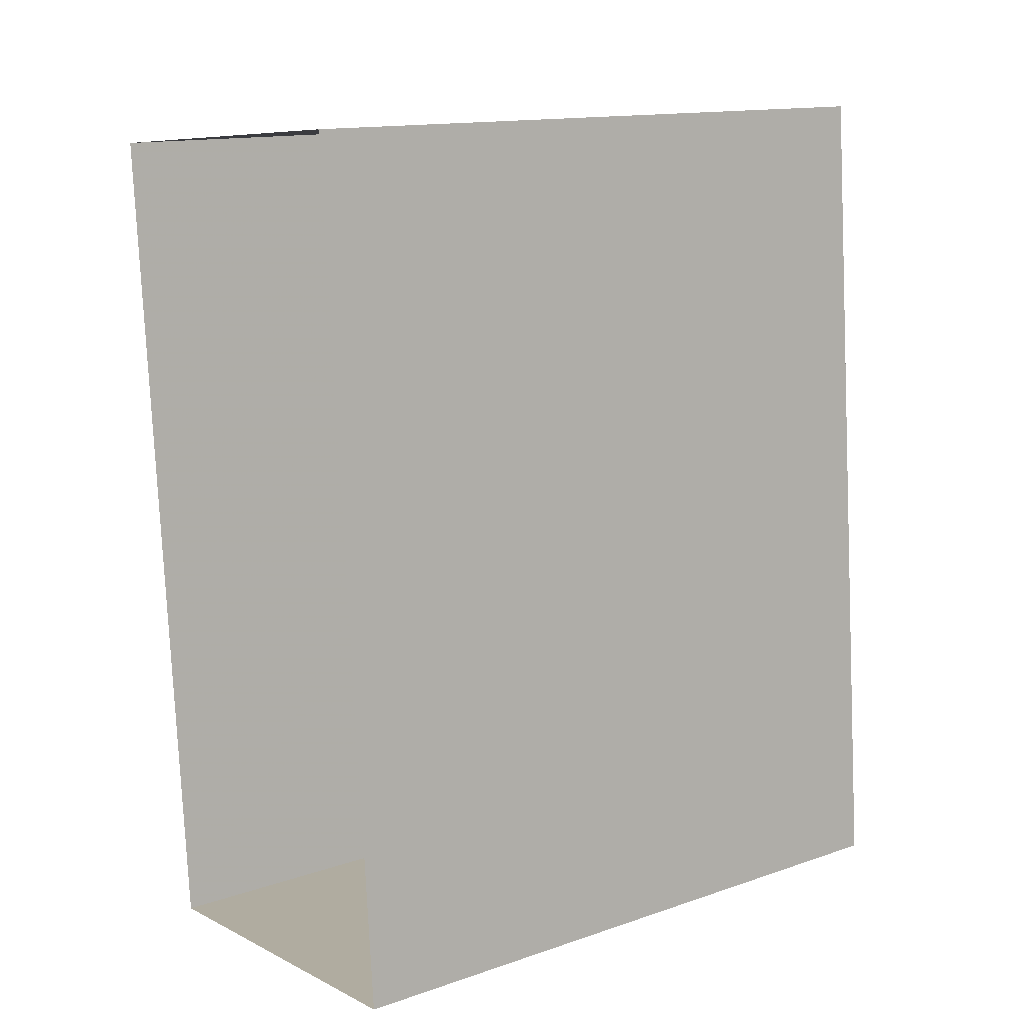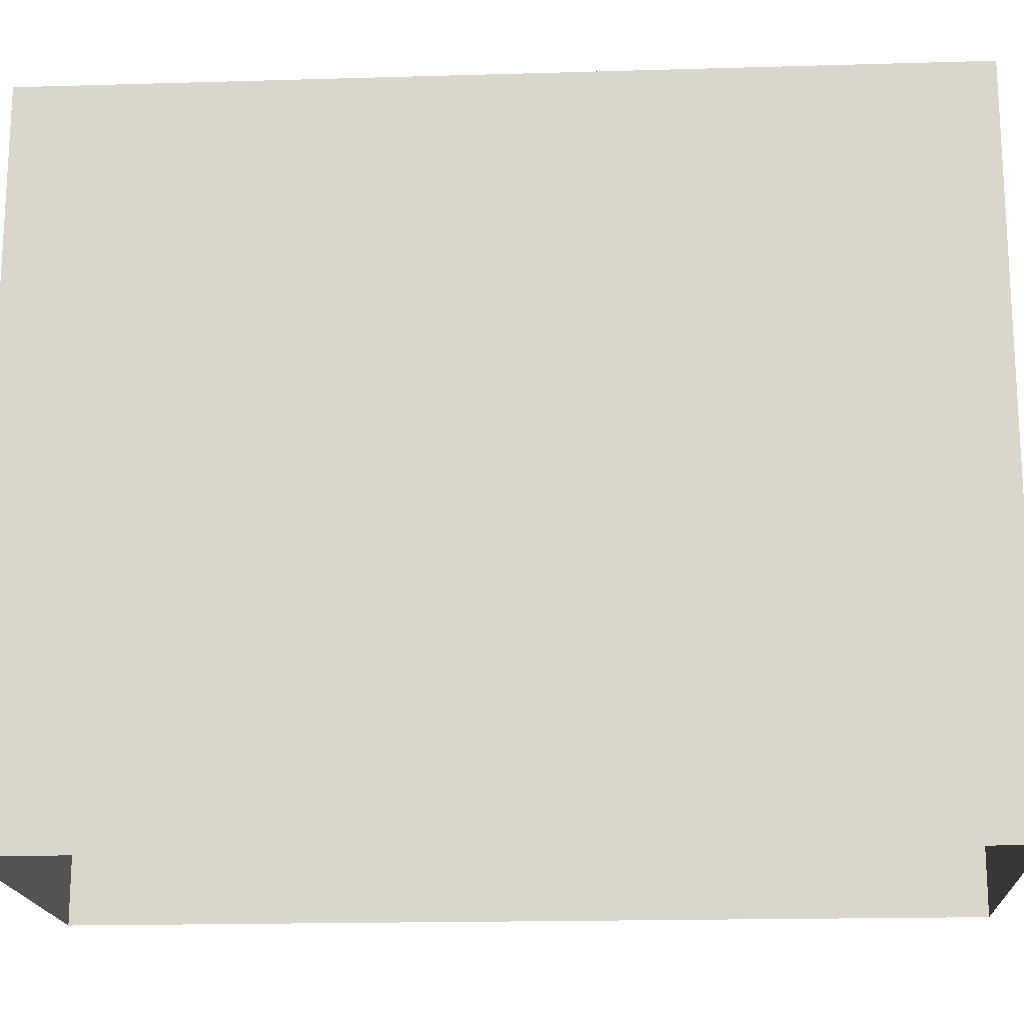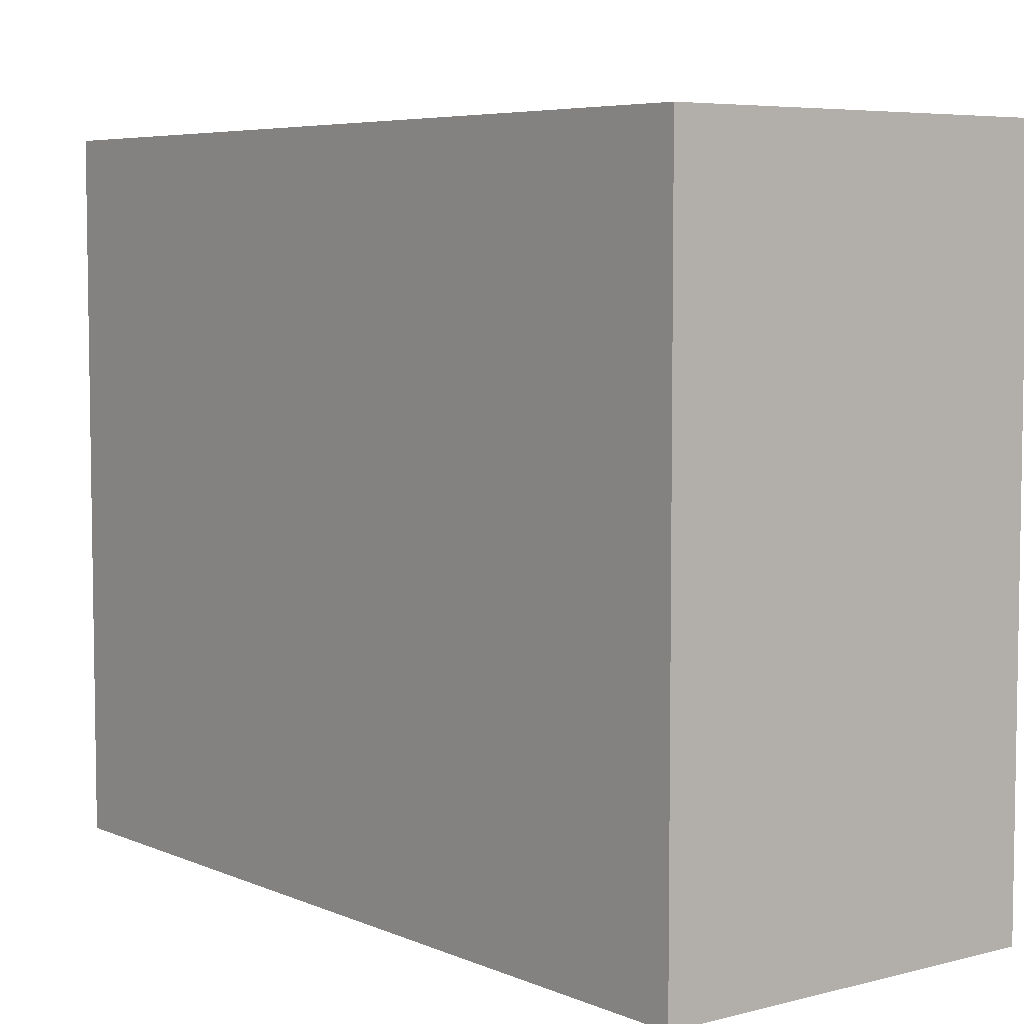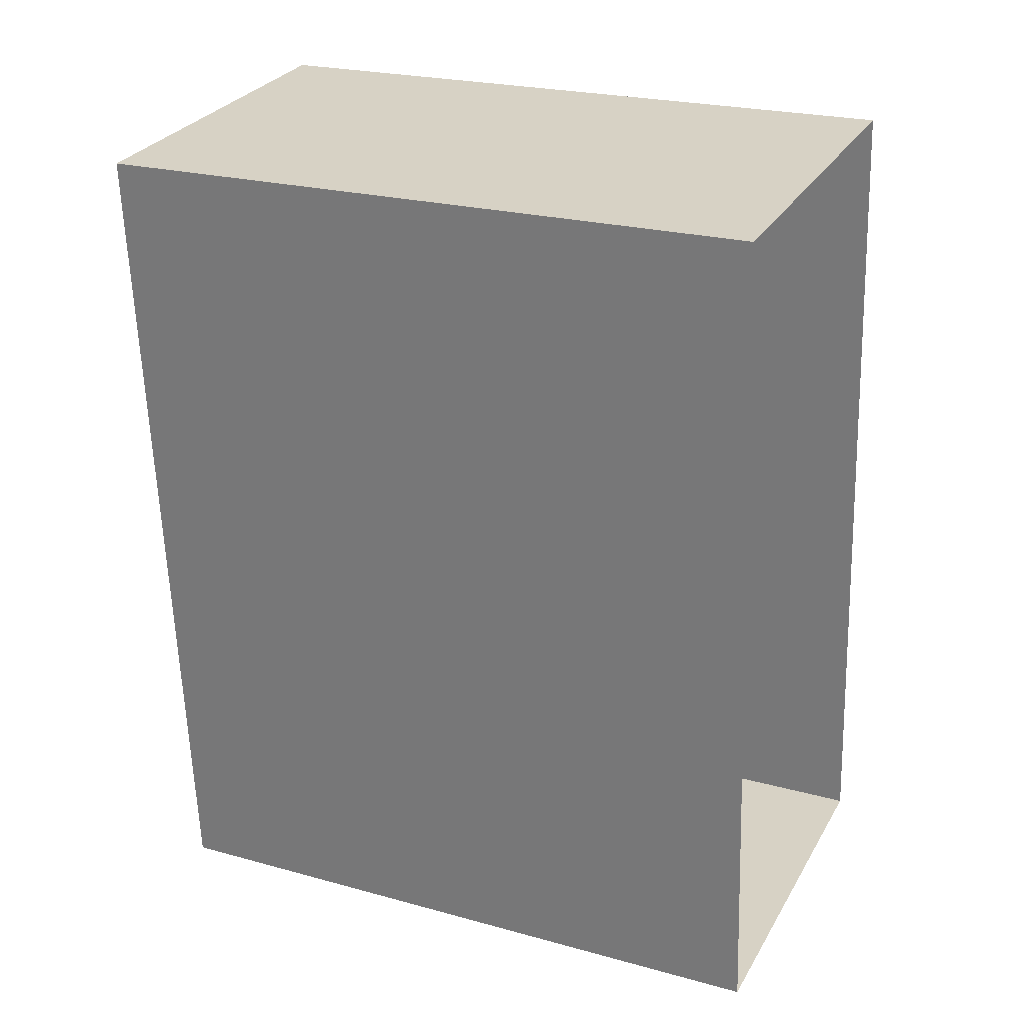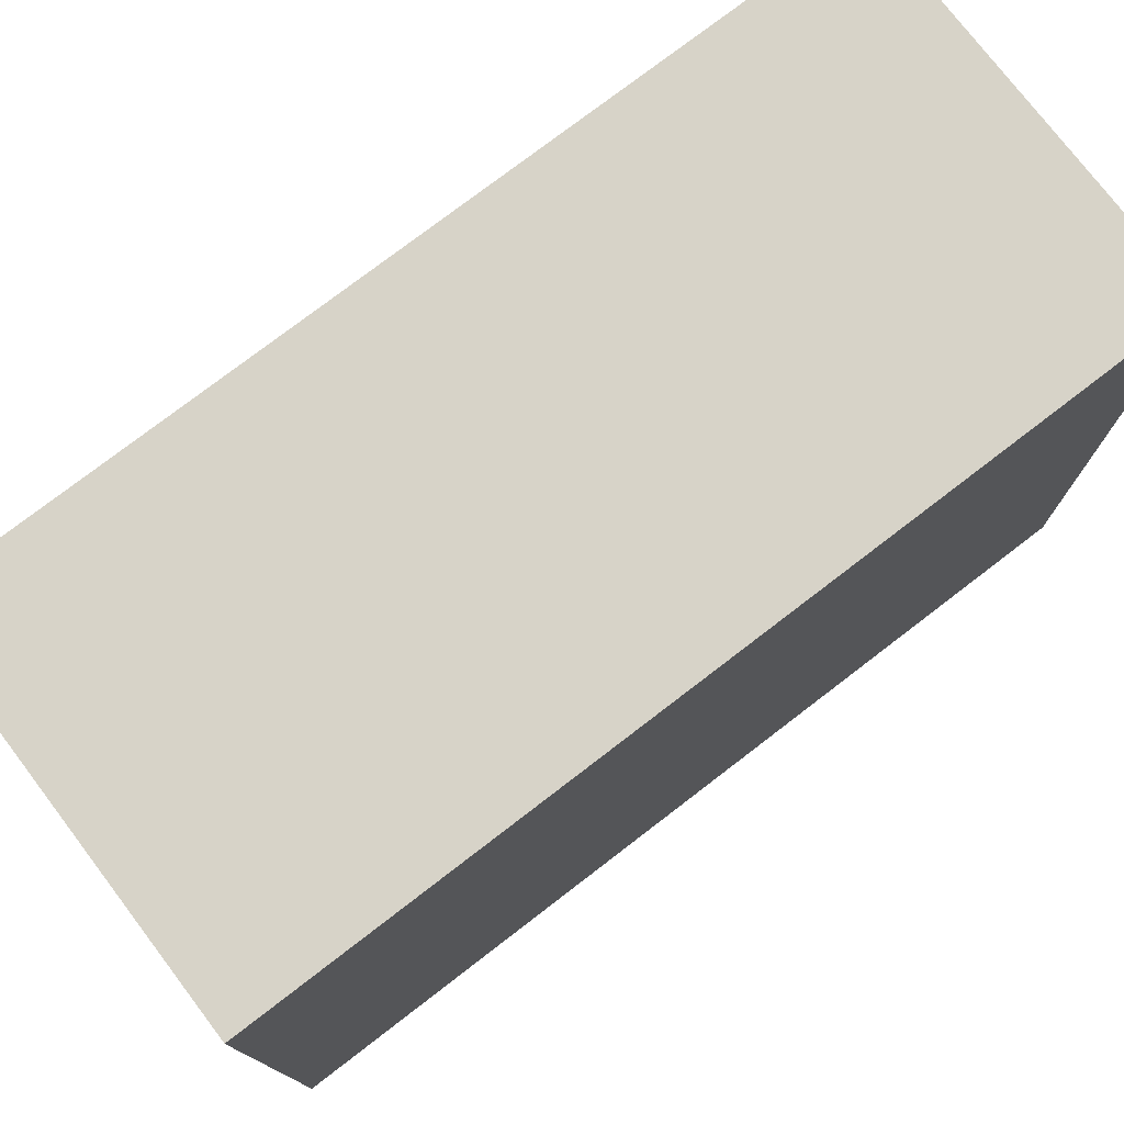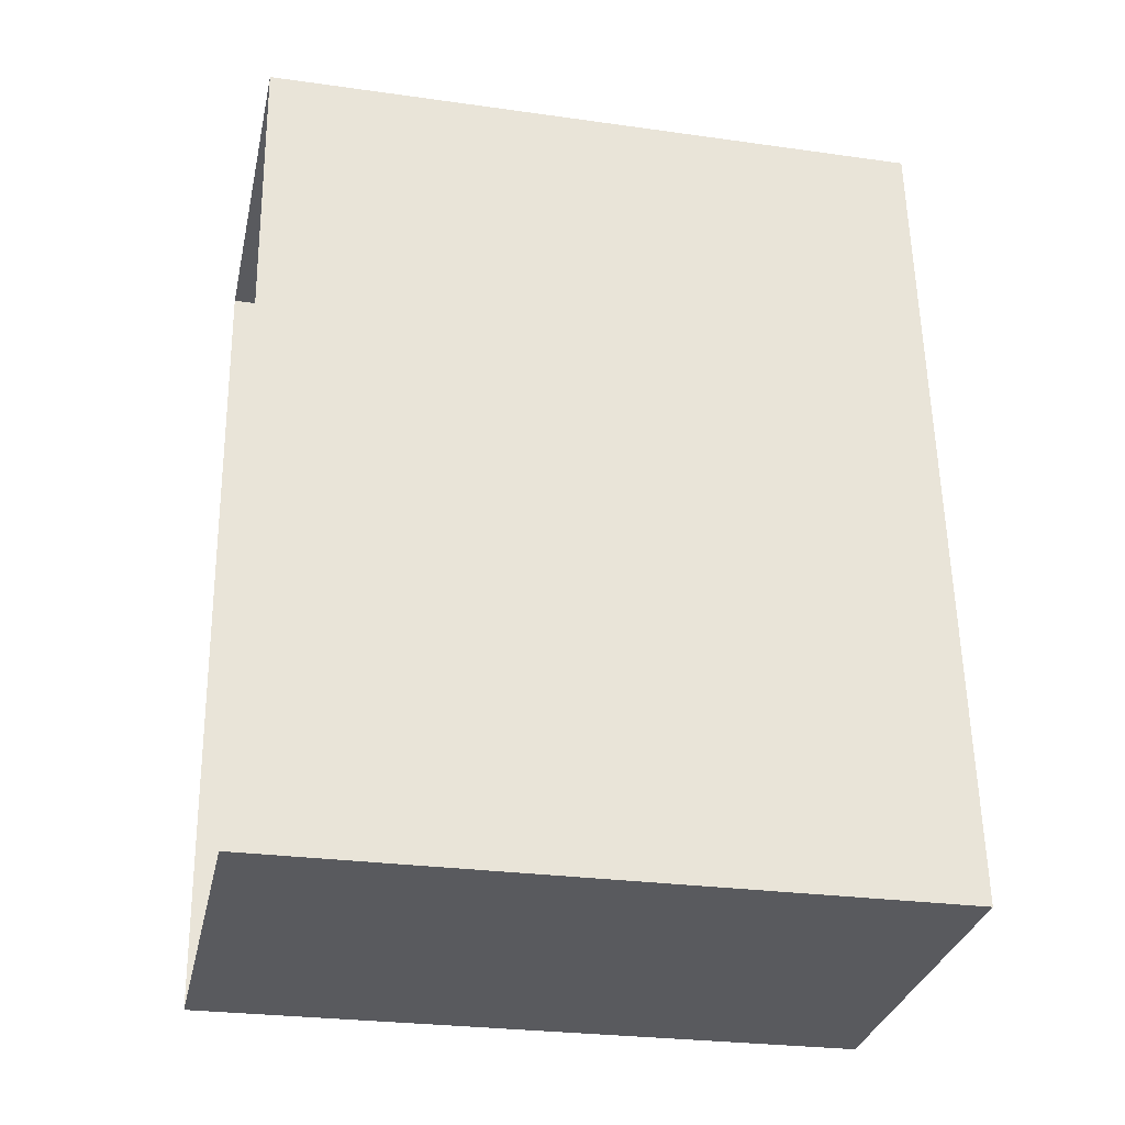
<metadata>
{"format":"obj","ext":"obj","renderer":"f3d","projection":"perspective","resolution":1024,"background":"white","views":[{"elev":14.0,"azim":-127.1,"up":"+Y"},{"elev":-17.4,"azim":88.7,"up":"+Z"},{"elev":5.8,"azim":-42.7,"up":"+Z"},{"elev":23.5,"azim":114.9,"up":"+Y"},{"elev":76.9,"azim":48.0,"up":"+Z"},{"elev":-26.6,"azim":-102.4,"up":"+Y"}]}
</metadata>
<code>
v -3.724e+05 -1.047e+05 27.43
v -3.725e+05 -1.047e+05 27.43
v -3.725e+05 -1.047e+05 27.43
v -3.724e+05 -1.047e+05 27.43
v -3.725e+05 -1.047e+05 35.18
v -3.724e+05 -1.047e+05 35.18
v -3.725e+05 -1.047e+05 35.18
v -3.724e+05 -1.047e+05 35.18
f 1 2 3
f 4 1 3
f 5 6 7
f 5 8 6
f 6 4 3
f 7 6 3
f 6 1 4
f 6 8 1
f 7 3 2
f 5 7 2
f 8 2 1
f 8 5 2

</code>
